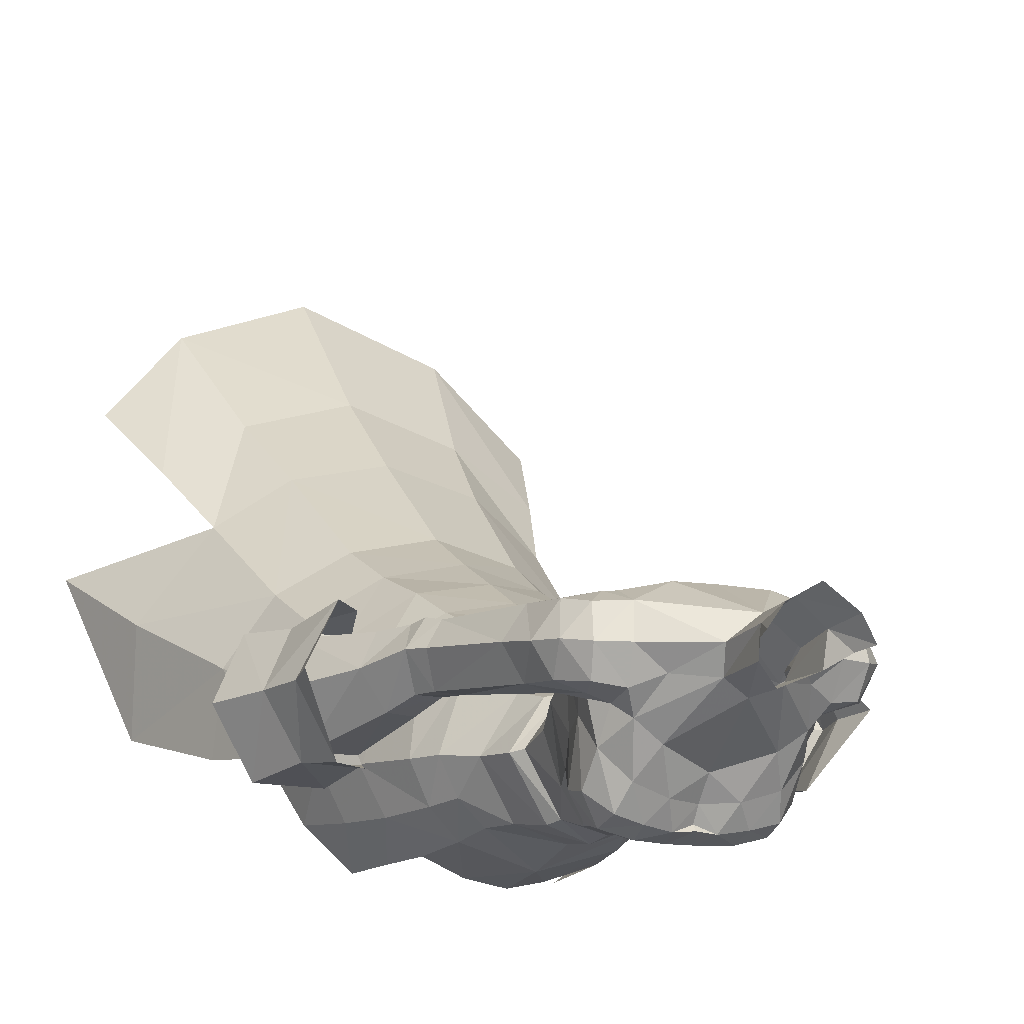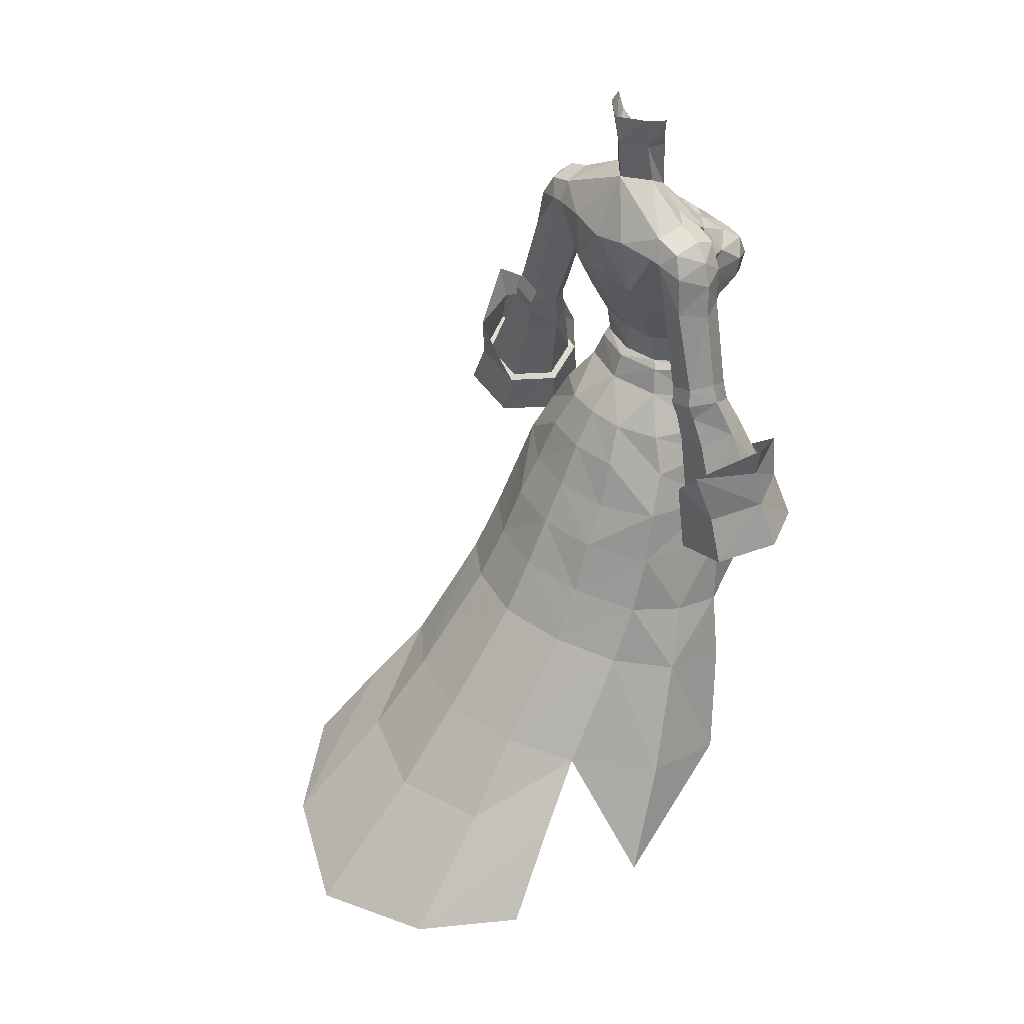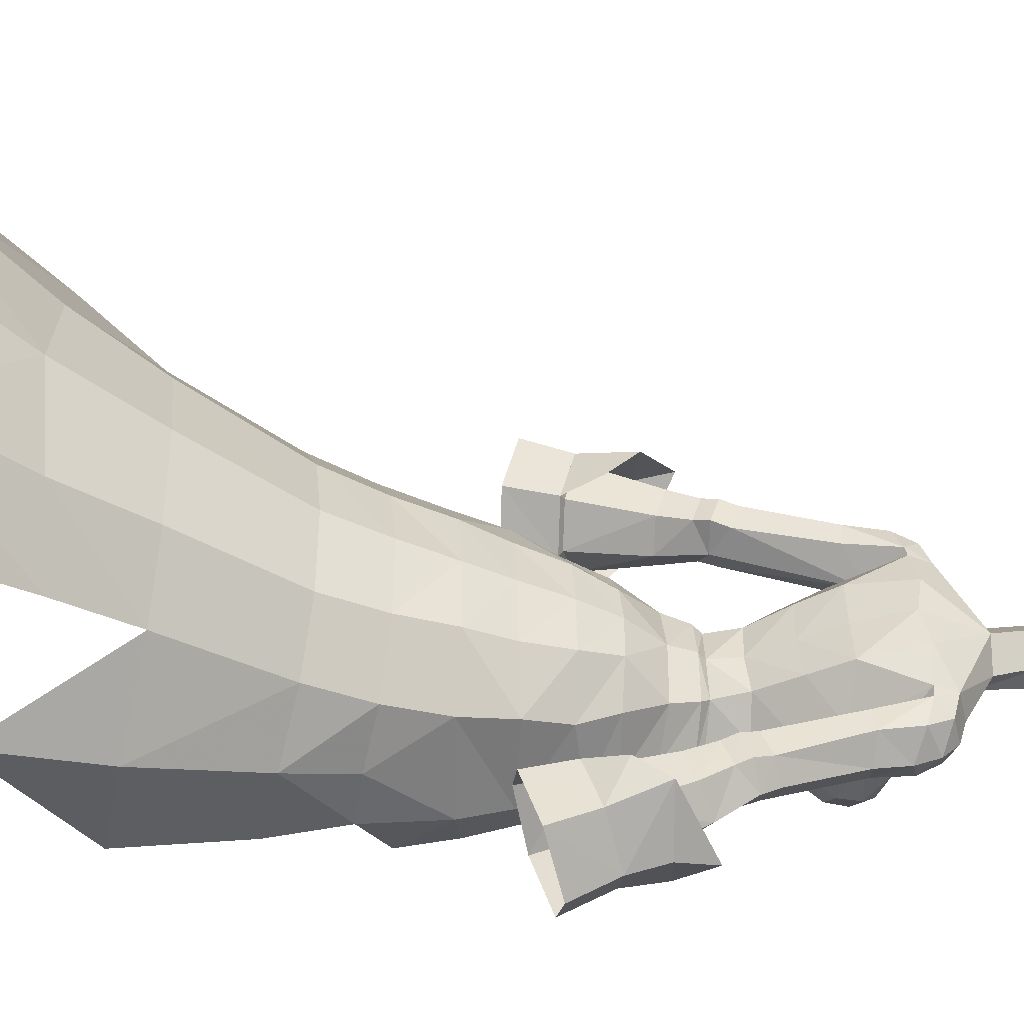
<metadata>
{"format":"obj","ext":"obj","renderer":"f3d","projection":"perspective","resolution":1024,"background":"white","views":[{"elev":-12.6,"azim":-24.8,"up":"+Y"},{"elev":40.0,"azim":-128.3,"up":"+Z"},{"elev":41.9,"azim":-92.2,"up":"+Y"}]}
</metadata>
<code>
g Object04
v 12.79 -2.291 52.9
v 13.04 -2.774 52.9
v 9.568 -2.576 51.8
v 9.832 -2.122 51.96
v 14.5 0.4851 53.01
v 15.03 0.4732 53.02
v 13.05 3.219 52.21
v 13.34 3.669 52.09
v 10.13 3.148 51.36
v 9.928 3.586 51.09
v 8.658 0.5884 51.2
v 8.202 0.6009 50.92
v 8.658 0.5884 51.2
v 8.202 0.6009 50.92
v 10.7 -0.9332 57.55
v 8.957 -0.9007 56.81
v 12.13 0.986 57.75
v 10.99 2.898 57.01
v 8.902 2.848 56.31
v 7.901 0.7326 56.16
v 7.901 0.7326 56.16
v 8.202 0.6009 50.92
v 8.685 0.4321 47.73
v 10.69 3.74 47.89
v 9.928 3.586 51.09
v 13.04 -2.774 52.9
v 14.28 -3.416 49.7
v 10.16 -3.323 48.51
v 9.568 -2.576 51.8
v 15.03 0.4732 53.02
v 16.48 0.1866 50.02
v 13.34 3.669 52.09
v 14.6 3.834 48.99
v 10.25 -3.018 53.89
v 12.38 -3.082 55.71
v 14.85 0.8136 57.92
v 14.38 0.6316 55.53
v 12.36 4.541 55.65
v 10.6 4.483 53.59
v 2.191 -7.182 47.13
v -0.005129 -7.633 47.41
v -0.005127 -7.11 50.84
v 4.259 -5.896 51.16
v -0.005128 -6.129 54.37
v 3.097 -5.375 54.92
v 3.725 -5.403 53.05
v 3.426 0.6987 56.18
v 5.078 1.778 53.58
v 6.277 -2.079 53.38
v 5.097 -2.353 55.51
v 6.877 -4.549 48.27
v 4.732 -6.285 47.84
v 5.927 -4.317 51.43
v 5.204 -4.066 53.2
v 3.236 4.623 51.34
v 2.494 3.356 53.84
v -0.005131 3.692 53.95
v -0.005131 5.185 51.37
v 6.31 2.274 51.05
v 7.036 -2.091 51.61
v 3.719 5.852 48.25
v -0.005135 6.621 48.33
v -0.005146 8.095 45.44
v 4.08 7.326 45.33
v 8.15 -1.948 47.91
v 7.15 3.656 48.25
v 7.84 4.683 44.86
v 9.09 -1.595 44.78
v 7.742 -4.523 45.15
v -0.005129 1.643 56.29
v 8.528 -4.294 41.5
v 5.688 -6.544 40.96
v 5.227 -6.403 44.53
v 4.454 8.757 41.83
v 8.312 6.223 41.1
v 11.39 17.06 25.91
v 6.54 20.27 25.83
v 8.183 27.11 18.9
v 13.25 21.42 20.64
v 11.11 4.388 36.02
v 13.54 7.743 28.65
v 13.25 1.581 27.37
v 11.2 -0.296 34.9
v -0.005151 9.767 42.1
v -0.005157 11.84 38.32
v -0.005171 17.44 31.27
v 5.568 16.15 30.98
v 4.818 10.74 38.06
v -0.005184 22.33 25.54
v -0.005203 30.41 17.67
v 8.707 8.277 37.24
v 9.781 13.2 30.22
v 9.647 2.606 40.15
v 9.986 -0.7311 39.66
v 15.52 11.35 21.54
v -12.8 -2.291 52.9
v -9.843 -2.122 51.96
v -9.579 -2.576 51.8
v -13.05 -2.774 52.9
v -15.04 0.4733 53.02
v -14.51 0.4851 53.01
v -13.35 3.669 52.09
v -13.06 3.219 52.21
v -9.938 3.586 51.09
v -10.14 3.148 51.36
v -8.212 0.6009 50.92
v -8.668 0.5884 51.2
v -8.668 0.5884 51.2
v -8.212 0.6009 50.92
v -10.71 -0.9333 57.55
v -8.967 -0.9008 56.81
v -12.14 0.986 57.76
v -11 2.898 57.01
v -8.912 2.848 56.31
v -7.911 0.7326 56.16
v -7.911 0.7326 56.16
v -8.212 0.6009 50.92
v -9.938 3.586 51.09
v -10.7 3.741 47.89
v -8.696 0.4322 47.73
v -13.05 -2.774 52.9
v -9.579 -2.576 51.8
v -10.17 -3.324 48.51
v -14.29 -3.417 49.7
v -16.49 0.1866 50.02
v -15.04 0.4733 53.02
v -13.35 3.669 52.09
v -14.61 3.834 49
v -10.26 -3.018 53.89
v -12.39 -3.082 55.71
v -14.39 0.6316 55.53
v -14.86 0.8136 57.92
v -12.37 4.542 55.65
v -10.61 4.484 53.59
v -2.202 -7.182 47.13
v -4.269 -5.895 51.16
v -3.735 -5.402 53.06
v -3.107 -5.375 54.92
v -3.437 0.6987 56.18
v -5.108 -2.353 55.51
v -6.287 -2.077 53.39
v -5.088 1.78 53.58
v -6.887 -4.549 48.27
v -5.938 -4.316 51.44
v -4.742 -6.285 47.84
v -5.214 -4.065 53.2
v -3.247 4.623 51.33
v -2.504 3.357 53.84
v -6.32 2.275 51.05
v -7.046 -2.089 51.61
v -3.729 5.852 48.25
v -4.091 7.326 45.33
v -8.16 -1.948 47.91
v -9.101 -1.595 44.78
v -7.85 4.683 44.86
v -7.16 3.656 48.25
v -7.752 -4.523 45.15
v -5.237 -6.403 44.53
v -5.698 -6.544 40.96
v -8.538 -4.294 41.5
v -8.323 6.223 41.1
v -4.465 8.757 41.83
v -11.4 17.06 25.91
v -13.26 21.42 20.64
v -8.193 27.11 18.9
v -6.55 20.27 25.83
v -11.12 4.388 36.02
v -11.21 -0.2961 34.9
v -13.26 1.581 27.37
v -13.55 7.743 28.65
v -4.828 10.74 38.06
v -5.579 16.15 30.98
v -8.718 8.277 37.24
v -9.792 13.2 30.22
v -9.657 2.606 40.15
v -9.996 -0.7311 39.66
v -15.53 11.35 21.54
f 2 1 3
f 4 3 1
f 1 2 5
f 6 5 2
f 7 5 8
f 6 8 5
f 9 7 10
f 8 10 7
f 11 9 12
f 10 12 9
f 4 13 3
f 14 3 13
f 1 15 4
f 16 4 15
f 15 1 17
f 5 17 1
f 18 17 7
f 5 7 17
f 19 18 9
f 7 9 18
f 20 19 11
f 9 11 19
f 16 21 4
f 13 4 21
f 23 22 24
f 25 24 22
f 27 26 28
f 29 28 26
f 26 27 30
f 31 30 27
f 25 32 24
f 33 24 32
f 32 30 33
f 31 33 30
f 29 22 28
f 23 28 22
f 34 29 26
f 36 35 37
f 36 37 38
f 38 32 39
f 35 34 26
f 39 32 25
f 30 37 26
f 35 26 37
f 32 38 30
f 37 30 38
f 41 40 42
f 43 42 40
f 45 44 46
f 48 47 49
f 50 49 47
f 52 51 43
f 53 43 51
f 46 43 54
f 53 54 43
f 56 55 57
f 58 57 55
f 55 56 59
f 48 59 56
f 54 53 49
f 60 49 53
f 55 61 58
f 62 58 61
f 63 62 64
f 61 64 62
f 66 65 67
f 68 67 65
f 59 66 55
f 61 55 66
f 67 64 66
f 61 66 64
f 51 65 53
f 60 53 65
f 69 65 51
f 56 47 48
f 70 56 57
f 47 56 70
f 71 69 72
f 73 72 69
f 52 73 51
f 69 51 73
f 45 54 50
f 60 59 48
f 60 65 59
f 49 60 48
f 50 54 49
f 45 46 54
f 59 65 66
f 46 42 43
f 40 52 43
f 64 67 74
f 75 74 67
f 77 76 78
f 79 78 76
f 81 80 82
f 83 82 80
f 84 63 74
f 64 74 63
f 86 85 87
f 88 87 85
f 89 86 77
f 87 77 86
f 90 89 78
f 77 78 89
f 88 91 87
f 92 87 91
f 80 81 91
f 92 91 81
f 87 92 77
f 76 77 92
f 67 93 75
f 94 93 68
f 71 68 69
f 85 84 88
f 74 88 84
f 74 75 88
f 91 88 75
f 91 75 80
f 93 80 75
f 83 80 94
f 93 94 80
f 68 93 67
f 95 81 82
f 95 92 81
f 46 44 42
f 97 96 98
f 99 98 96
f 100 99 101
f 96 101 99
f 100 101 102
f 103 102 101
f 102 103 104
f 105 104 103
f 104 105 106
f 107 106 105
f 109 108 98
f 97 98 108
f 111 110 97
f 96 97 110
f 101 96 112
f 110 112 96
f 101 112 103
f 113 103 112
f 103 113 105
f 114 105 113
f 105 114 107
f 115 107 114
f 108 116 97
f 111 97 116
f 118 117 119
f 120 119 117
f 122 121 123
f 124 123 121
f 125 124 126
f 121 126 124
f 128 127 119
f 118 119 127
f 125 126 128
f 127 128 126
f 120 117 123
f 122 123 117
f 121 122 129
f 131 130 132
f 133 131 132
f 134 127 133
f 121 129 130
f 118 127 134
f 130 131 121
f 126 121 131
f 131 133 126
f 127 126 133
f 136 135 42
f 41 42 135
f 137 44 138
f 140 139 141
f 142 141 139
f 144 143 136
f 145 136 143
f 144 136 146
f 137 146 136
f 58 147 57
f 148 57 147
f 142 148 149
f 147 149 148
f 150 144 141
f 146 141 144
f 62 151 58
f 147 58 151
f 151 62 152
f 63 152 62
f 154 153 155
f 156 155 153
f 151 156 147
f 149 147 156
f 151 152 156
f 155 156 152
f 150 153 144
f 143 144 153
f 157 153 154
f 142 139 148
f 57 148 70
f 70 148 139
f 158 157 159
f 160 159 157
f 157 158 143
f 145 143 158
f 140 146 138
f 142 149 150
f 149 153 150
f 142 150 141
f 141 146 140
f 146 137 138
f 156 153 149
f 136 42 137
f 136 145 135
f 161 155 162
f 152 162 155
f 164 163 165
f 166 165 163
f 168 167 169
f 170 169 167
f 152 63 162
f 84 162 63
f 171 85 172
f 86 172 85
f 172 86 166
f 89 166 86
f 166 89 165
f 90 165 89
f 174 173 172
f 171 172 173
f 174 170 173
f 167 173 170
f 163 174 166
f 172 166 174
f 161 175 155
f 154 175 176
f 160 154 176
f 162 84 171
f 85 171 84
f 173 161 171
f 162 171 161
f 175 161 167
f 173 167 161
f 175 167 176
f 168 176 167
f 155 175 154
f 169 170 177
f 170 174 177
f 42 44 137
f 157 154 160
f 94 68 71
f 68 65 69
f 143 153 157
g Object04
v 5.662 3.013 69.58
v 6.287 2.813 66.24
v 7.787 2.827 66.42
v 7.391 2.648 69.04
v 7.697 2.893 60.37
v 4.821 0.6798 67.6
v 7.488 1.147 59.17
v 9.448 2.91 60.98
v 8.867 1.097 66.16
v 10.36 1.492 61.34
v 9.985 -0.3022 59.2
v 8.438 -0.2382 58.72
v 7.955 -0.2849 59.95
v 9.545 -0.2974 60.4
v 8.041 3.179 59.23
v 9.779 3.182 59.86
v 7.827 -0.6952 66.27
v 7.901 0.7326 56.16
v 7.488 1.147 59.17
v 8.957 -0.9007 56.81
v 10.09 2.98 58.89
v 10.99 2.898 57.01
v 12.13 0.986 57.75
v 10.88 1.585 60.18
v 4.821 0.6798 67.6
v 6.343 -1.029 66.46
v 8.345 2.967 58.29
v 8.902 2.848 56.31
v 7.901 0.7326 56.16
v 10.7 -0.9332 57.55
v 5.166 0.5102 71.54
v 6.791 0.5219 71
v 4.99 -1.323 70.64
v 4.917 2.425 71.09
v 4.941 3.073 69.66
v 8.485 0.8243 68.33
v 7.878 0.714 69.92
v 6.571 -1.094 70.27
v 6.651 2.325 70.56
v 7.596 -0.8892 68.71
v 6.079 -1.377 68.88
v 4.981 -1.754 68.95
v 2.614 -6.704 67.36
v 1.76 -5.601 68.17
v 3.671 -5.005 68.39
v 4.097 -6.323 67.46
v 5.395 0.3487 65.46
v 2.826 3.012 65.92
v 2.681 1.803 63.33
v 4.921 -0.7885 62.83
v -0.005129 2.897 65.89
v -0.005127 1.766 63.13
v 1.474 -0.9479 72.65
v 3.513 -0.72 71.46
v 4.295 -2.466 69.78
v 2.811 -3.488 69.62
v -0.005128 -4.414 68.55
v -0.005131 -1.651 72.14
v -0.005125 -6.131 58.6
v -0.005126 -6.383 61.73
v 2.422 -6.07 60.98
v 2.132 -5.457 58.08
v 5.13 -3.558 67.94
v 5.244 -5.299 66.61
v 2.411 0.4081 60.62
v 4.172 -1.71 60.49
v -0.00514 2.061 76.19
v 1.594 0.8096 76.18
v 1.937 1.142 78.37
v 0.1564 2.369 78.3
v 5.183 -5.063 65.12
v 4.178 -6.451 64.67
v 4.236 -6.809 66.09
v 4.546 -2.409 57.58
v 2.486 -5.639 57.31
v 2.132 -5.457 58.08
v -0.005125 -6.359 56.77
v -0.005125 -6.131 58.6
v -0.005129 1.643 56.29
v 3.426 0.6987 56.18
v 2.909 0.2569 57.93
v -0.005126 1.013 57.96
v -0.005126 0.5648 60.42
v -0.005126 0.4654 58.39
v 2.492 -0.06112 58.43
v 4.007 -2.262 58.13
v 2.494 -7.247 66.19
v 4.917 2.425 71.09
v 5.166 0.5102 71.54
v 1.809 0.4308 73.52
v -0.005132 1.829 73.53
v -0.005127 -5.682 67.53
v 1.105 -6.937 67.17
v -0.005127 -6.524 67.01
v 5.097 -2.353 55.51
v 4.952 -2.485 64.78
v 4.53 -3.936 63.52
v 3.382 -5.626 63.25
v 1.559 -6.366 63.63
v 2.084 -7.021 64.71
v 4.99 -1.323 70.64
v 5.166 0.5102 71.54
v 2.443 3.635 69.97
v 4.941 3.073 69.66
v 5.333 -1.914 66.47
v 1.517 -0.9196 75.85
v 6.124 0.8618 67.95
v -0.005126 -7.294 65.81
v -0.005127 -6.846 67.29
v 0.7585 -7.293 65.79
v 2.674 -0.1406 78.33
v 4.981 -1.754 68.95
v 1.809 0.4308 73.52
v 3.546 -4.356 61.02
v 2.303 -0.3033 77.1
v -0.005131 3.79 69.48
v -0.005125 -6.617 64.35
v -0.1028 -1.641 74.77
v -0.005132 1.829 73.53
v 4.821 0.6798 67.6
v 4.007 -2.262 58.13
v 2.492 -0.06112 58.43
v 3.097 -5.375 54.92
v -0.005128 -6.129 54.37
v -0.005126 0.4654 58.39
v -5.672 3.013 69.58
v -7.402 2.648 69.04
v -7.797 2.827 66.42
v -6.298 2.813 66.24
v -7.707 2.893 60.37
v -7.498 1.147 59.17
v -4.831 0.6797 67.6
v -9.458 2.91 60.98
v -8.878 1.097 66.16
v -10.37 1.492 61.34
v -9.995 -0.3023 59.2
v -9.555 -0.2974 60.4
v -7.965 -0.285 59.95
v -8.448 -0.2383 58.72
v -9.789 3.182 59.86
v -8.051 3.179 59.23
v -7.837 -0.6952 66.27
v -7.911 0.7326 56.16
v -8.967 -0.9008 56.81
v -7.498 1.147 59.17
v -10.1 2.98 58.89
v -10.9 1.585 60.18
v -12.14 0.986 57.76
v -11 2.898 57.01
v -6.353 -1.029 66.46
v -4.831 0.6797 67.6
v -8.912 2.848 56.31
v -8.355 2.967 58.29
v -7.911 0.7326 56.16
v -10.71 -0.9333 57.55
v -5.176 0.5102 71.54
v -5 -1.323 70.64
v -6.801 0.5219 71
v -4.927 2.424 71.09
v -4.951 3.073 69.66
v -8.496 0.8243 68.33
v -6.581 -1.094 70.27
v -7.888 0.714 69.92
v -6.661 2.325 70.56
v -7.606 -0.8892 68.71
v -6.089 -1.377 68.88
v -4.991 -1.754 68.95
v -2.624 -6.704 67.36
v -4.107 -6.323 67.46
v -3.681 -5.005 68.39
v -1.77 -5.601 68.17
v -5.406 0.3487 65.46
v -4.931 -0.7885 62.83
v -2.691 1.803 63.33
v -2.836 3.012 65.92
v -1.484 -0.9479 72.65
v -2.822 -3.488 69.62
v -4.306 -2.466 69.78
v -3.523 -0.72 71.46
v -2.142 -5.457 58.08
v -2.433 -6.07 60.98
v -5.254 -5.299 66.61
v -5.14 -3.558 67.94
v -4.182 -1.71 60.49
v -2.421 0.4081 60.62
v -1.734 1.326 78.43
v -1.604 0.8095 76.18
v -5.194 -5.063 65.12
v -4.247 -6.809 66.09
v -4.188 -6.451 64.67
v -4.556 -2.409 57.58
v -2.142 -5.457 58.08
v -2.497 -5.639 57.31
v -2.919 0.2569 57.93
v -3.437 0.6987 56.18
v -2.502 -0.06112 58.43
v -4.018 -2.262 58.13
v -2.504 -7.247 66.19
v -4.927 2.424 71.09
v -1.819 0.4308 73.52
v -5.176 0.5102 71.54
v -1.116 -6.937 67.17
v -5.108 -2.353 55.51
v -4.54 -3.936 63.52
v -4.963 -2.485 64.78
v -3.392 -5.626 63.25
v -2.095 -7.021 64.71
v -1.569 -6.366 63.63
v -5 -1.323 70.64
v -5.176 0.5102 71.54
v -2.453 3.635 69.97
v -4.951 3.073 69.66
v -5.344 -1.914 66.47
v -1.606 -0.7632 75.9
v -6.134 0.8618 67.95
v -0.7687 -7.293 65.79
v -2.597 0.1234 78.41
v -4.991 -1.754 68.95
v -1.819 0.4308 73.52
v -3.557 -4.356 61.02
v -2.284 -0.07345 77.18
v -4.831 0.6797 67.6
v -4.018 -2.262 58.13
v -2.502 -0.06112 58.43
v -3.107 -5.375 54.92
f 179 178 180
f 181 180 178
f 179 182 183
f 184 183 182
f 180 185 179
f 182 179 185
f 180 186 185
f 187 185 186
f 189 188 190
f 191 190 188
f 182 185 192
f 193 192 185
f 194 191 186
f 187 186 191
f 196 195 189
f 197 189 195
f 199 198 200
f 201 200 198
f 196 190 202
f 203 202 190
f 198 199 204
f 205 204 199
f 205 206 204
f 184 204 206
f 197 207 189
f 188 189 207
f 204 192 198
f 193 198 192
f 191 194 190
f 203 190 194
f 209 208 210
f 211 208 209
f 183 212 178
f 186 213 194
f 179 183 178
f 214 209 215
f 209 214 216
f 213 214 217
f 215 218 217
f 201 191 188
f 182 192 184
f 193 185 201
f 196 189 190
f 207 200 201
f 198 193 201
f 184 192 204
f 191 201 187
f 187 201 185
f 217 218 194
f 219 218 215
f 194 218 203
f 203 218 219
f 178 212 211
f 213 181 214
f 180 181 213
f 216 181 178
f 178 211 216
f 217 214 215
f 214 181 216
f 194 213 217
f 180 213 186
f 216 211 209
f 215 209 210
f 210 219 215
f 203 219 202
f 188 207 201
f 221 220 222
f 223 222 220
f 225 224 226
f 227 226 224
f 228 225 229
f 226 229 225
f 231 230 232
f 233 232 230
f 234 233 235
f 230 235 233
f 237 236 238
f 239 238 236
f 222 223 240
f 241 240 223
f 226 227 242
f 243 242 227
f 245 244 246
f 247 246 244
f 249 248 250
f 241 250 248
f 252 251 253
f 255 254 253
f 252 253 254
f 257 256 258
f 259 258 256
f 260 242 261
f 262 261 242
f 263 262 243
f 242 243 262
f 229 226 260
f 242 260 226
f 223 220 250
f 264 250 220
f 266 265 267
f 268 267 265
f 221 269 270
f 271 270 269
f 251 272 258
f 257 258 272
f 273 248 274
f 274 249 275
f 276 275 277
f 231 278 279
f 231 232 278
f 238 275 276
f 265 280 268
f 281 225 280
f 282 273 224
f 235 230 283
f 230 245 283
f 273 274 227
f 284 240 282
f 286 285 287
f 284 224 281
f 224 225 281
f 288 245 246
f 222 232 233
f 289 232 240
f 244 245 290
f 291 239 263
f 292 245 288
f 265 281 280
f 293 268 280
f 280 225 293
f 233 234 221
f 275 291 274
f 249 250 277
f 287 264 270
f 237 238 276
f 245 292 283
f 291 263 243
f 241 223 250
f 248 249 274
f 270 220 221
f 275 249 277
f 275 238 291
f 291 238 239
f 232 289 278
f 225 228 293
f 291 227 274
f 291 243 227
f 270 264 220
f 248 282 241
f 276 287 294
f 276 294 237
f 286 287 270
f 231 279 290
f 273 227 224
f 277 287 276
f 222 233 221
f 240 232 222
f 277 250 264
f 241 282 240
f 231 290 230
f 282 248 273
f 295 235 283
f 296 244 290
f 290 245 230
f 297 289 284
f 297 284 281
f 224 284 282
f 289 240 284
f 298 253 251
f 234 269 221
f 299 298 251
f 251 252 272
f 300 272 252
f 301 300 254
f 252 254 300
f 258 299 251
f 258 259 299
f 302 299 259
f 294 287 285
f 277 264 287
f 286 270 271
f 304 303 305
f 306 305 303
f 308 307 309
f 306 309 307
f 307 310 306
f 305 306 310
f 312 311 310
f 305 310 311
f 314 313 315
f 316 315 313
f 317 310 318
f 307 318 310
f 312 314 311
f 319 311 314
f 321 320 316
f 322 316 320
f 324 323 325
f 326 325 323
f 327 315 328
f 322 328 315
f 329 326 330
f 323 330 326
f 308 331 330
f 329 330 331
f 313 332 316
f 321 316 332
f 317 318 323
f 330 323 318
f 327 319 315
f 314 315 319
f 334 333 335
f 335 333 336
f 303 337 309
f 319 338 311
f 303 309 306
f 339 335 340
f 341 340 335
f 342 340 338
f 342 343 339
f 313 314 324
f 308 318 307
f 324 310 317
f 315 316 322
f 324 325 332
f 324 317 323
f 330 318 308
f 312 324 314
f 310 324 312
f 319 343 342
f 339 343 344
f 327 343 319
f 344 343 327
f 336 337 303
f 340 304 338
f 338 304 305
f 303 304 341
f 341 336 303
f 339 340 342
f 341 304 340
f 342 338 319
f 311 338 305
f 335 336 341
f 334 335 339
f 339 344 334
f 328 344 327
f 324 332 313
f 346 345 347
f 348 347 345
f 350 349 351
f 352 351 349
f 351 352 229
f 228 229 352
f 354 353 355
f 356 355 353
f 353 354 235
f 234 235 354
f 357 236 358
f 237 358 236
f 359 346 360
f 347 360 346
f 361 350 362
f 351 362 350
f 247 244 363
f 364 363 244
f 359 365 366
f 367 366 365
f 369 368 370
f 370 254 369
f 255 369 254
f 259 256 371
f 372 371 256
f 373 362 261
f 260 261 362
f 362 373 361
f 374 361 373
f 362 351 260
f 229 260 351
f 375 345 366
f 346 366 345
f 268 376 377
f 378 377 376
f 271 269 379
f 348 379 269
f 372 380 371
f 368 371 380
f 381 365 382
f 383 367 381
f 384 383 385
f 387 386 356
f 386 355 356
f 385 383 358
f 268 388 376
f 388 352 389
f 349 382 390
f 391 353 235
f 391 364 353
f 350 381 382
f 390 360 392
f 393 285 286
f 389 349 392
f 389 352 349
f 363 364 394
f 354 355 347
f 360 355 395
f 396 364 244
f 374 357 397
f 394 364 398
f 388 389 376
f 388 268 293
f 293 352 388
f 348 234 354
f 381 397 383
f 384 366 367
f 379 375 393
f 385 358 237
f 391 398 364
f 361 374 397
f 366 346 359
f 381 367 365
f 348 345 379
f 384 367 383
f 397 358 383
f 357 358 397
f 386 395 355
f 293 228 352
f 381 350 397
f 350 361 397
f 345 375 379
f 359 390 365
f 294 393 385
f 237 294 385
f 379 393 286
f 396 387 356
f 349 350 382
f 385 393 384
f 348 354 347
f 347 355 360
f 375 366 384
f 360 390 359
f 353 396 356
f 382 365 390
f 391 235 295
f 396 244 296
f 353 364 396
f 392 395 399
f 389 392 399
f 390 392 349
f 392 360 395
f 368 369 400
f 348 269 234
f 368 400 401
f 402 370 380
f 368 380 370
f 370 402 254
f 301 254 402
f 368 401 371
f 302 259 401
f 371 401 259
f 285 393 294
f 393 375 384
f 271 379 286

</code>
